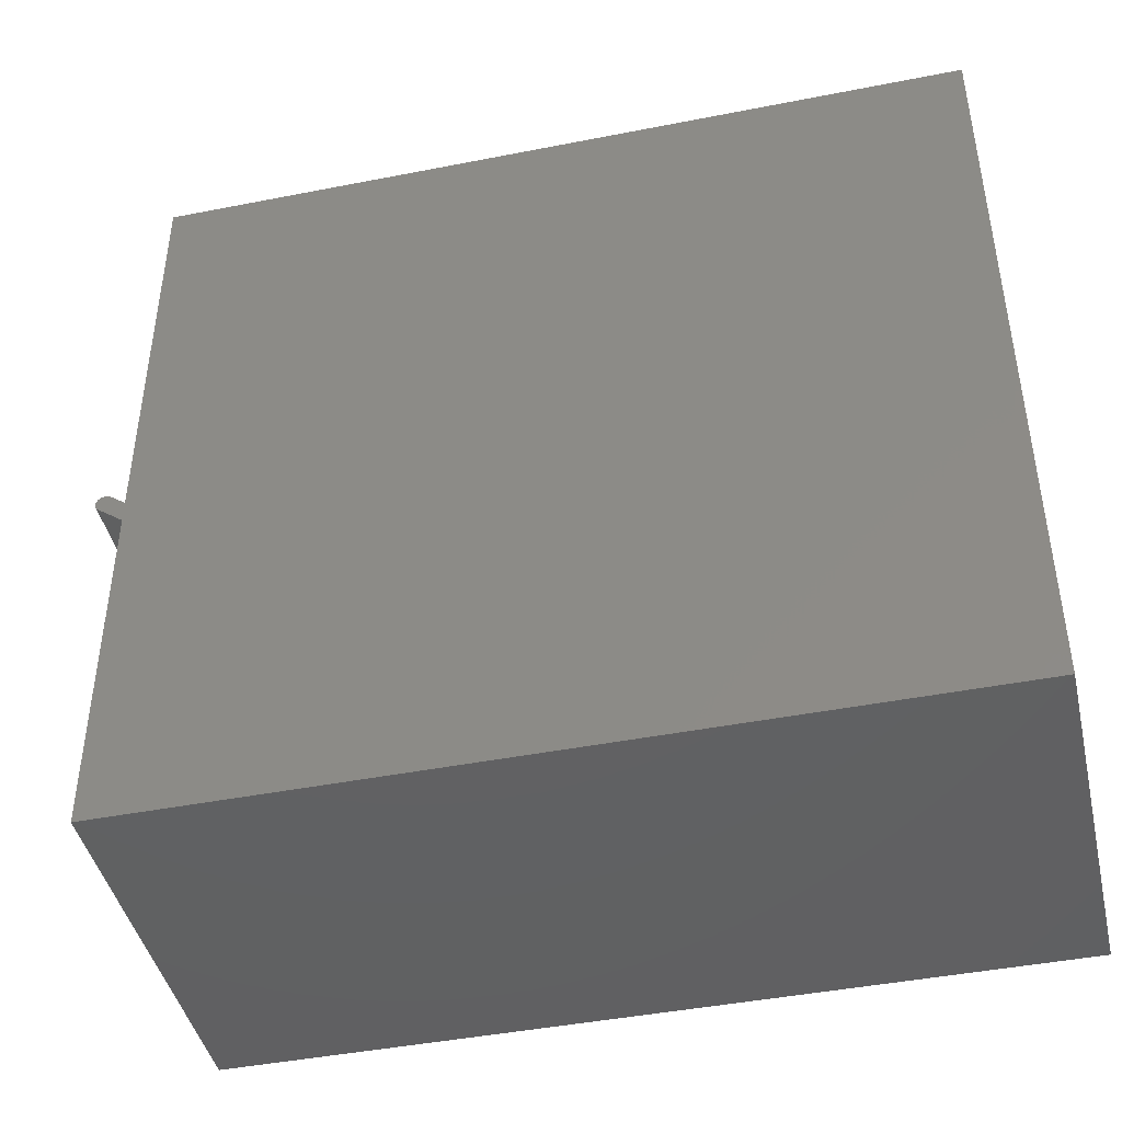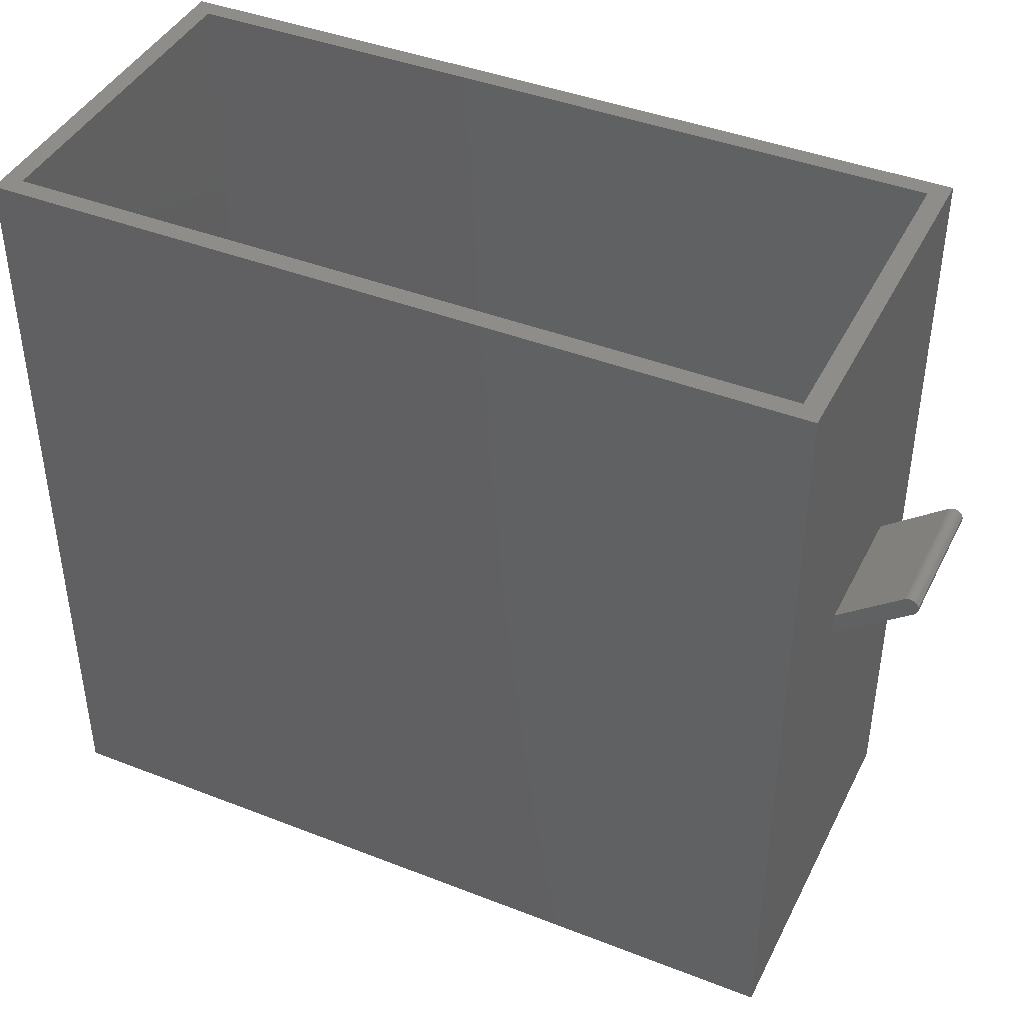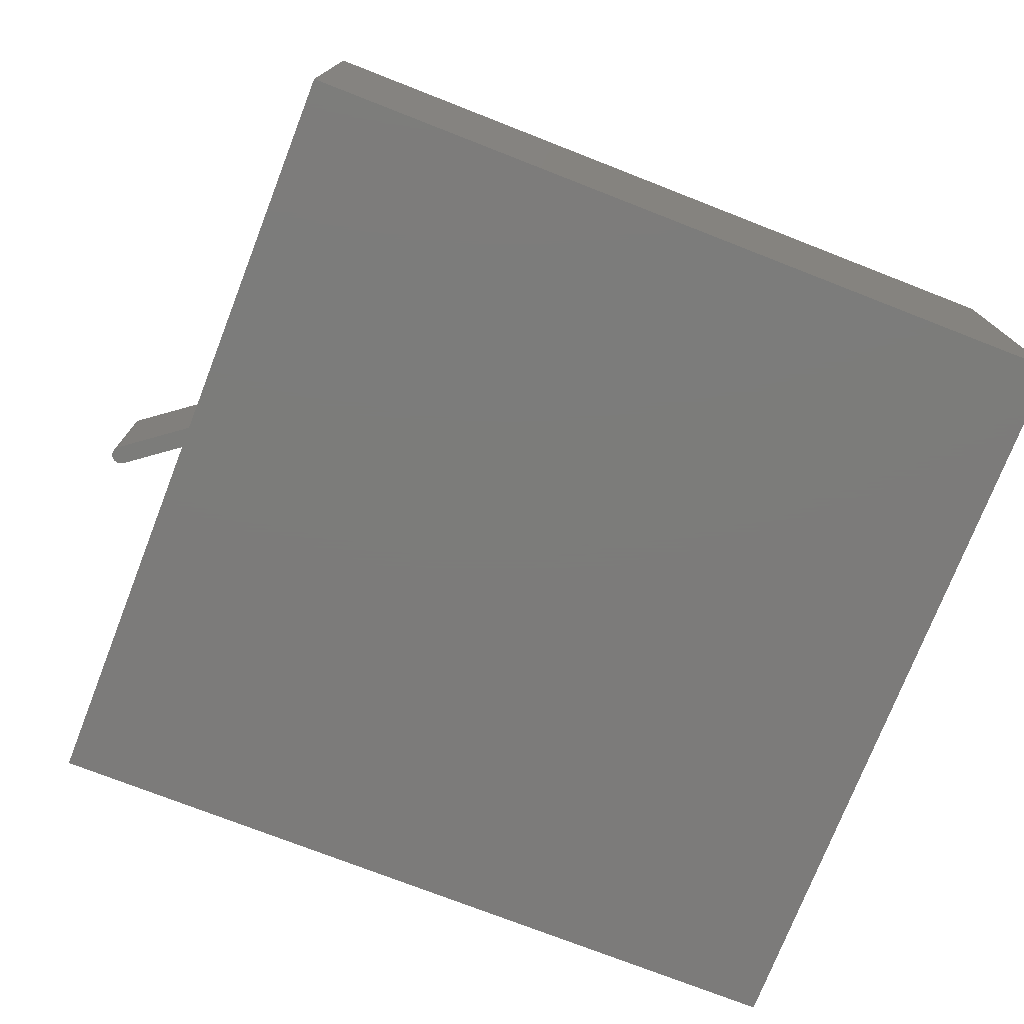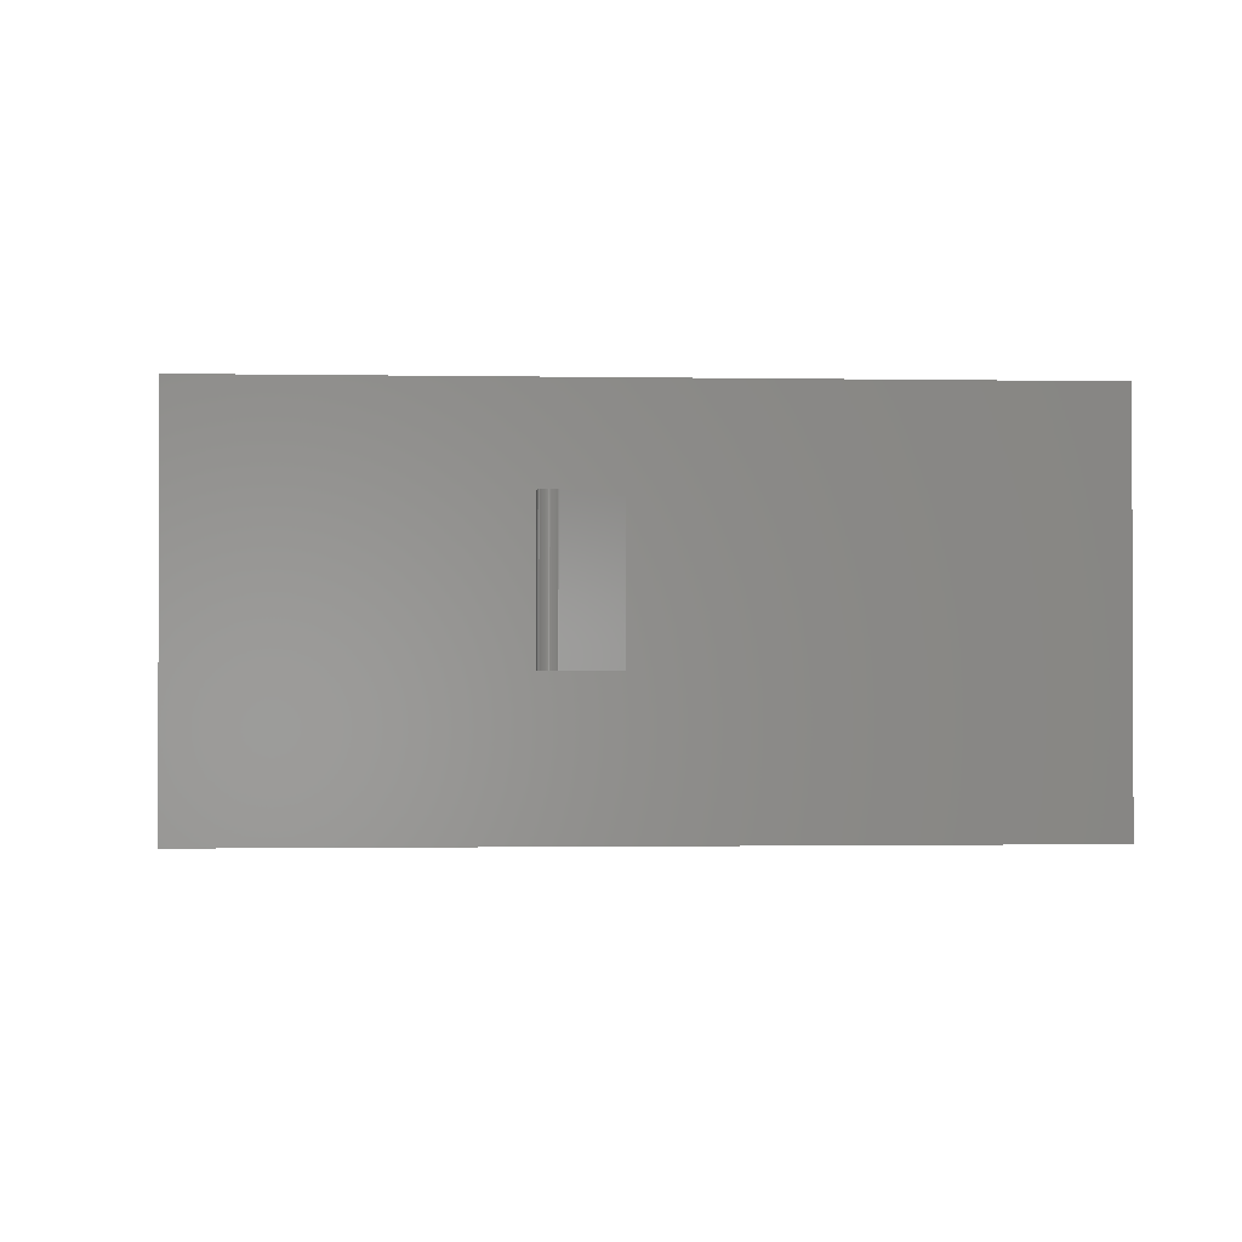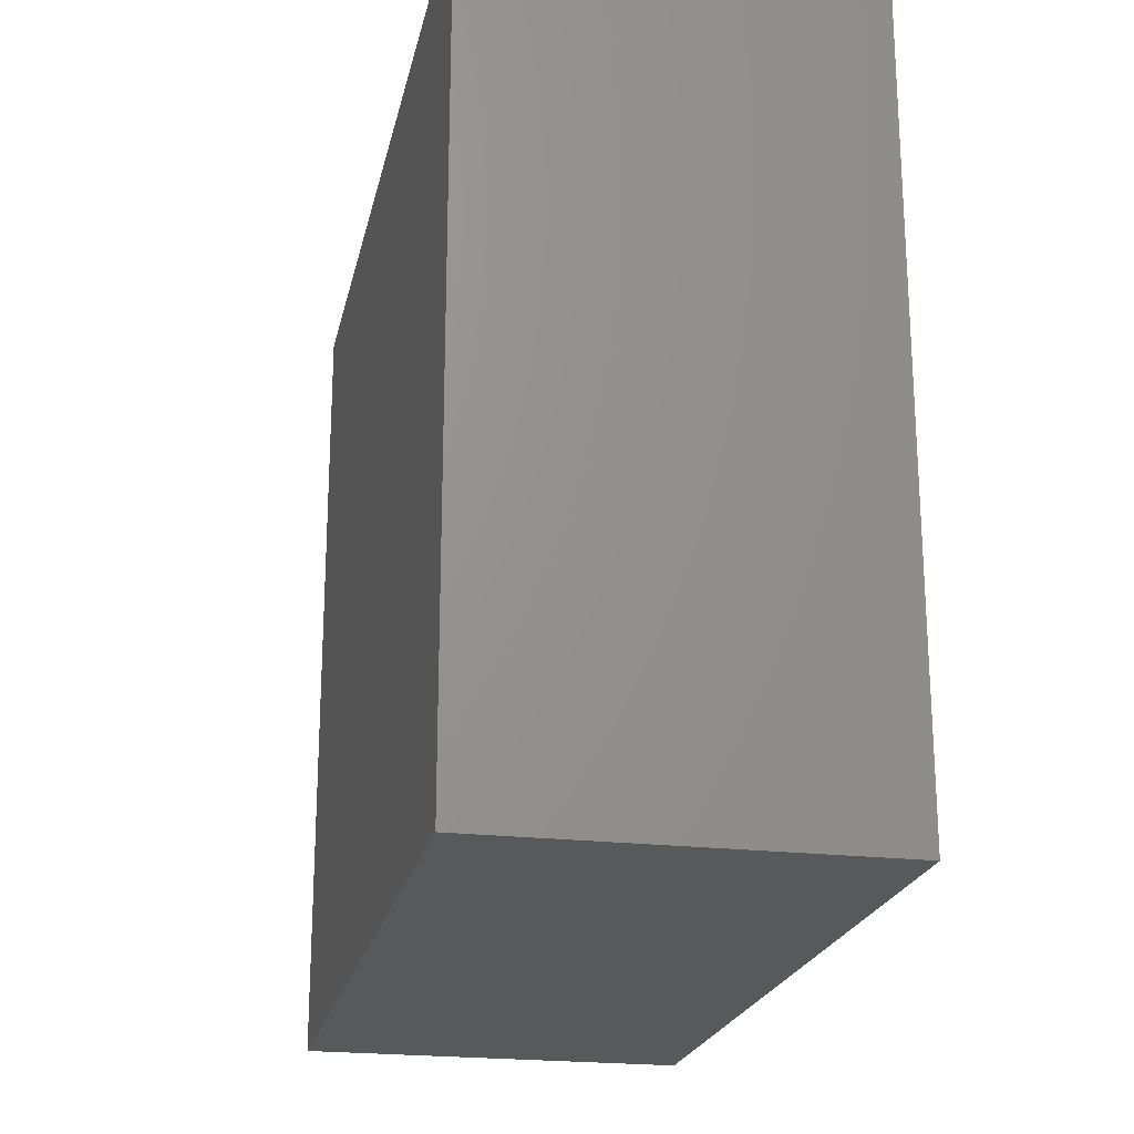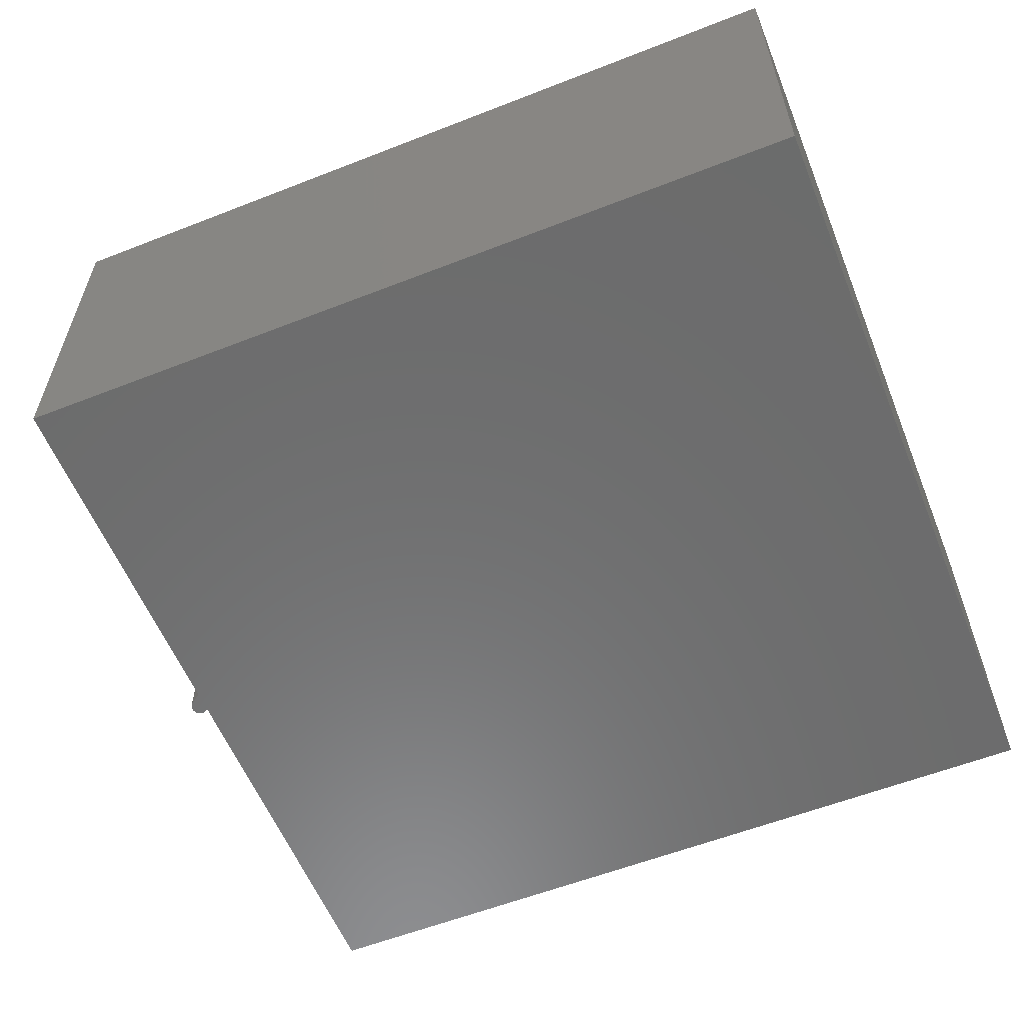
<metadata>
{"format":"stl","ext":"stl","renderer":"f3d","projection":"perspective","resolution":1024,"background":"white","views":[{"elev":-43.9,"azim":-167.0,"up":"+Z"},{"elev":42.1,"azim":25.1,"up":"+Z"},{"elev":-75.1,"azim":158.7,"up":"+Y"},{"elev":-1.2,"azim":86.1,"up":"+Y"},{"elev":-21.8,"azim":-101.8,"up":"+Z"},{"elev":-58.4,"azim":-158.0,"up":"+Y"}]}
</metadata>
<code>
# stl→obj: 122 verts, 240 faces
v 0 0 0
v 0 28.62 59.62
v 0 28.62 0
v 0 0 59.62
v 61.56 28.62 59.62
v 60.12 27.18 59.62
v 61.56 0 59.62
v 1.44 27.18 59.62
v 1.44 1.44 59.62
v 60.12 1.44 59.62
v 61.56 21.33 31.43
v 61.56 21.33 33.23
v 61.56 10.67 33.23
v 61.56 10.67 31.43
v 61.56 28.62 0
v 61.56 0 0
v 67.4 10.67 35.83
v 67.37 21.33 35.8
v 67.4 21.33 35.83
v 67.37 10.67 35.8
v 67.3 21.33 35.74
v 67.3 10.67 35.74
v 67.43 10.67 35.86
v 67.43 21.33 35.86
v 67.34 10.67 35.77
v 67.34 21.33 35.77
v 66.46 10.67 36.9
v 66.46 21.33 36.9
v 66.49 10.67 36.93
v 66.49 21.33 36.93
v 67.49 10.67 36.71
v 67.51 21.33 36.67
v 67.49 21.33 36.71
v 67.51 10.67 36.67
v 67.59 10.67 36.19
v 67.58 21.33 36.14
v 67.59 21.33 36.19
v 67.58 10.67 36.14
v 67.55 10.67 36.05
v 67.53 21.33 36.01
v 67.55 21.33 36.05
v 67.53 10.67 36.01
v 66.83 10.67 37.04
v 66.93 10.67 37.04
v 66.88 10.67 37.04
v 66.79 10.67 37.03
v 66.97 10.67 37.03
v 66.75 10.67 37.03
v 67.01 10.67 37.03
v 66.7 10.67 37.02
v 67.06 10.67 37.02
v 66.66 10.67 37
v 67.1 10.67 37
v 66.61 10.67 36.99
v 67.15 10.67 36.99
v 66.57 10.67 36.97
v 67.19 10.67 36.97
v 66.53 10.67 36.95
v 67.23 10.67 36.95
v 67.27 10.67 36.93
v 67.3 10.67 36.9
v 67.34 10.67 36.87
v 67.37 10.67 36.84
v 67.4 10.67 36.81
v 67.43 10.67 36.78
v 67.46 10.67 36.74
v 67.53 10.67 36.63
v 67.55 10.67 36.59
v 67.56 10.67 36.54
v 67.58 10.67 36.5
v 67.59 10.67 36.45
v 67.59 10.67 36.41
v 67.6 10.67 36.37
v 67.6 10.67 36.32
v 67.6 10.67 36.27
v 67.59 10.67 36.23
v 67.56 10.67 36.1
v 67.51 10.67 35.97
v 67.49 10.67 35.93
v 67.46 10.67 35.9
v 66.61 21.33 36.99
v 66.66 21.33 37
v 67.55 21.33 36.59
v 67.53 21.33 36.63
v 67.56 21.33 36.1
v 67.59 21.33 36.23
v 67.46 21.33 35.9
v 67.49 21.33 35.93
v 67.51 21.33 35.97
v 66.93 21.33 37.04
v 66.83 21.33 37.04
v 66.88 21.33 37.04
v 66.97 21.33 37.03
v 66.79 21.33 37.03
v 67.01 21.33 37.03
v 66.75 21.33 37.03
v 67.06 21.33 37.02
v 66.7 21.33 37.02
v 67.1 21.33 37
v 67.15 21.33 36.99
v 67.19 21.33 36.97
v 66.57 21.33 36.97
v 67.23 21.33 36.95
v 66.53 21.33 36.95
v 67.27 21.33 36.93
v 67.3 21.33 36.9
v 67.34 21.33 36.87
v 67.37 21.33 36.84
v 67.4 21.33 36.81
v 67.43 21.33 36.78
v 67.46 21.33 36.74
v 67.56 21.33 36.54
v 67.58 21.33 36.5
v 67.59 21.33 36.45
v 67.59 21.33 36.41
v 67.6 21.33 36.37
v 67.6 21.33 36.32
v 67.6 21.33 36.27
v 1.44 27.18 1.44
v 1.44 1.44 1.44
v 60.12 1.44 1.44
v 60.12 27.18 1.44
f 1 2 3
f 2 1 4
f 5 6 7
f 5 8 6
f 8 2 9
f 2 8 5
f 10 7 6
f 9 7 10
f 9 4 7
f 4 9 2
f 11 5 12
f 5 13 12
f 13 7 14
f 7 13 5
f 5 11 15
f 14 15 11
f 14 16 15
f 16 14 7
f 15 2 5
f 2 15 3
f 1 15 16
f 15 1 3
f 1 7 4
f 7 1 16
f 17 18 19
f 18 17 20
f 14 21 22
f 21 14 11
f 23 19 24
f 19 23 17
f 25 18 20
f 18 25 26
f 12 27 28
f 27 12 13
f 28 29 30
f 29 28 27
f 31 32 33
f 32 31 34
f 35 36 37
f 36 35 38
f 39 40 41
f 40 39 42
f 22 26 25
f 26 22 21
f 43 44 45
f 46 44 43
f 46 47 44
f 48 47 46
f 48 49 47
f 50 49 48
f 50 51 49
f 52 51 50
f 52 53 51
f 54 53 52
f 54 55 53
f 56 55 54
f 56 57 55
f 58 57 56
f 58 59 57
f 29 59 58
f 29 60 59
f 27 60 29
f 27 61 60
f 27 62 61
f 27 63 62
f 27 64 63
f 27 65 64
f 27 66 65
f 27 31 66
f 27 34 31
f 27 67 34
f 27 68 67
f 27 69 68
f 27 70 69
f 27 71 70
f 27 72 71
f 27 73 72
f 27 74 73
f 27 75 74
f 27 76 75
f 27 35 76
f 27 38 35
f 27 77 38
f 27 39 77
f 27 42 39
f 27 78 42
f 27 79 78
f 27 80 79
f 27 23 80
f 27 17 23
f 27 20 17
f 27 25 20
f 27 22 25
f 13 22 27
f 22 13 14
f 81 52 82
f 52 81 54
f 67 83 84
f 83 67 68
f 77 41 85
f 41 77 39
f 76 37 86
f 37 76 35
f 79 87 88
f 87 79 80
f 78 88 89
f 88 78 79
f 90 91 92
f 93 91 90
f 93 94 91
f 95 94 93
f 95 96 94
f 97 96 95
f 97 98 96
f 99 98 97
f 99 82 98
f 100 82 99
f 100 81 82
f 101 81 100
f 101 102 81
f 103 102 101
f 103 104 102
f 105 104 103
f 105 30 104
f 106 30 105
f 106 28 30
f 107 28 106
f 108 28 107
f 109 28 108
f 110 28 109
f 111 28 110
f 33 28 111
f 32 28 33
f 84 28 32
f 83 28 84
f 112 28 83
f 113 28 112
f 114 28 113
f 115 28 114
f 116 28 115
f 117 28 116
f 118 28 117
f 86 28 118
f 37 28 86
f 36 28 37
f 85 28 36
f 41 28 85
f 40 28 41
f 89 28 40
f 88 28 89
f 87 28 88
f 24 28 87
f 19 28 24
f 18 28 19
f 26 28 18
f 21 28 26
f 21 12 28
f 12 21 11
f 95 51 97
f 51 95 49
f 92 44 90
f 44 92 45
f 65 111 110
f 111 65 66
f 63 109 108
f 109 63 64
f 64 110 109
f 110 64 65
f 68 112 83
f 112 68 69
f 38 85 36
f 85 38 77
f 80 24 87
f 24 80 23
f 107 63 108
f 63 107 62
f 97 53 99
f 53 97 51
f 99 55 100
f 55 99 53
f 103 60 105
f 60 103 59
f 93 49 95
f 49 93 47
f 91 45 92
f 45 91 43
f 98 48 96
f 48 98 50
f 104 56 102
f 56 104 58
f 30 58 104
f 58 30 29
f 102 54 81
f 54 102 56
f 66 33 111
f 33 66 31
f 34 84 32
f 84 34 67
f 69 113 112
f 113 69 70
f 71 115 114
f 115 71 72
f 70 114 113
f 114 70 71
f 75 86 118
f 86 75 76
f 74 118 117
f 118 74 75
f 42 89 40
f 89 42 78
f 106 62 107
f 62 106 61
f 105 61 106
f 61 105 60
f 90 47 93
f 47 90 44
f 94 43 91
f 43 94 46
f 96 46 94
f 46 96 48
f 82 50 98
f 50 82 52
f 72 116 115
f 116 72 73
f 73 117 116
f 117 73 74
f 101 59 103
f 59 101 57
f 100 57 101
f 57 100 55
f 9 119 8
f 119 9 120
f 121 6 122
f 6 121 10
f 119 6 8
f 6 119 122
f 119 121 122
f 121 119 120
f 121 9 10
f 9 121 120

</code>
